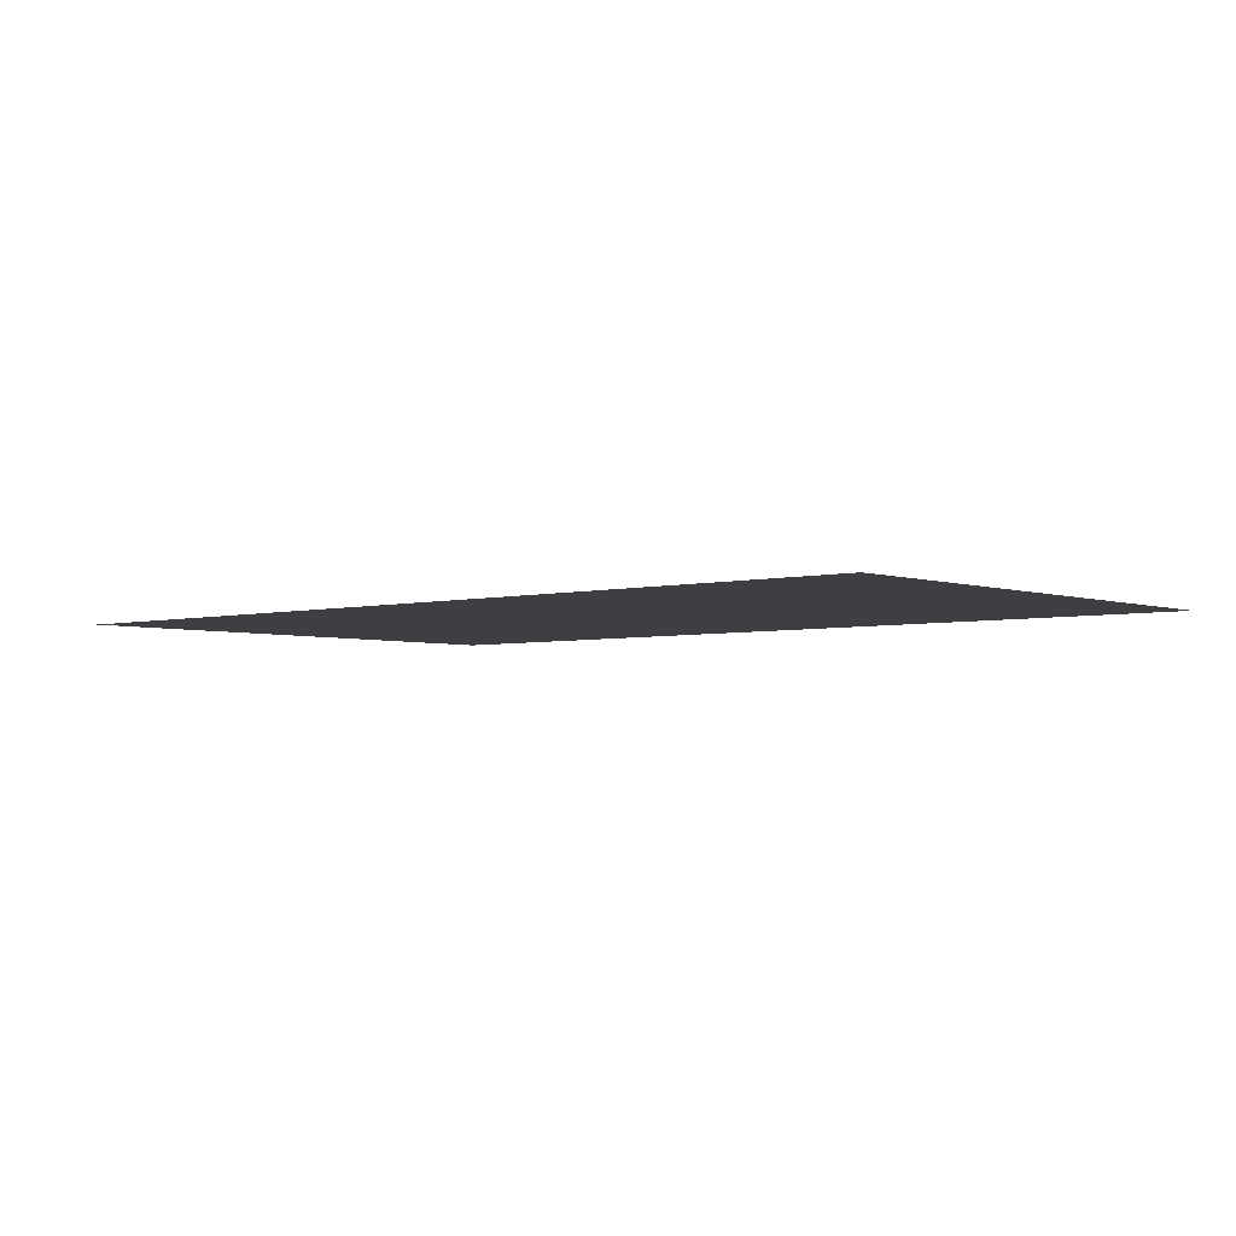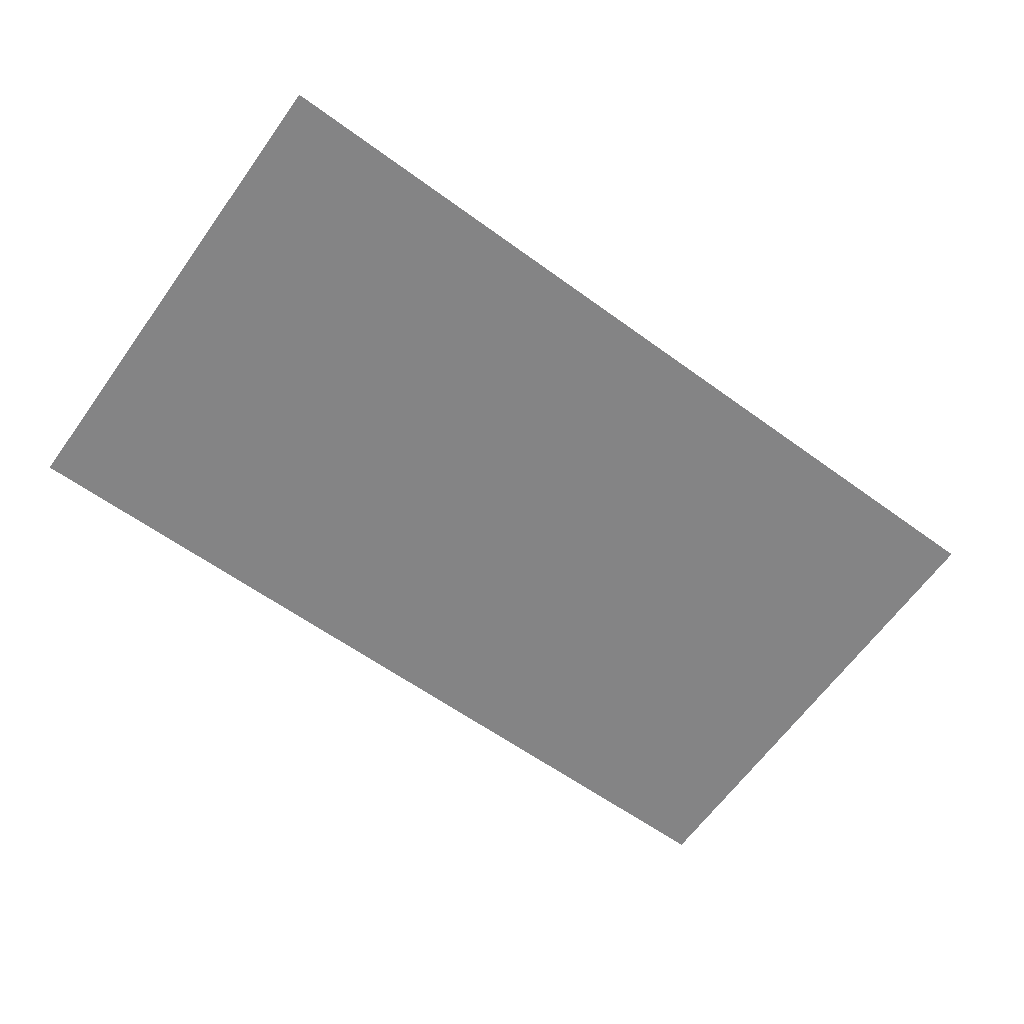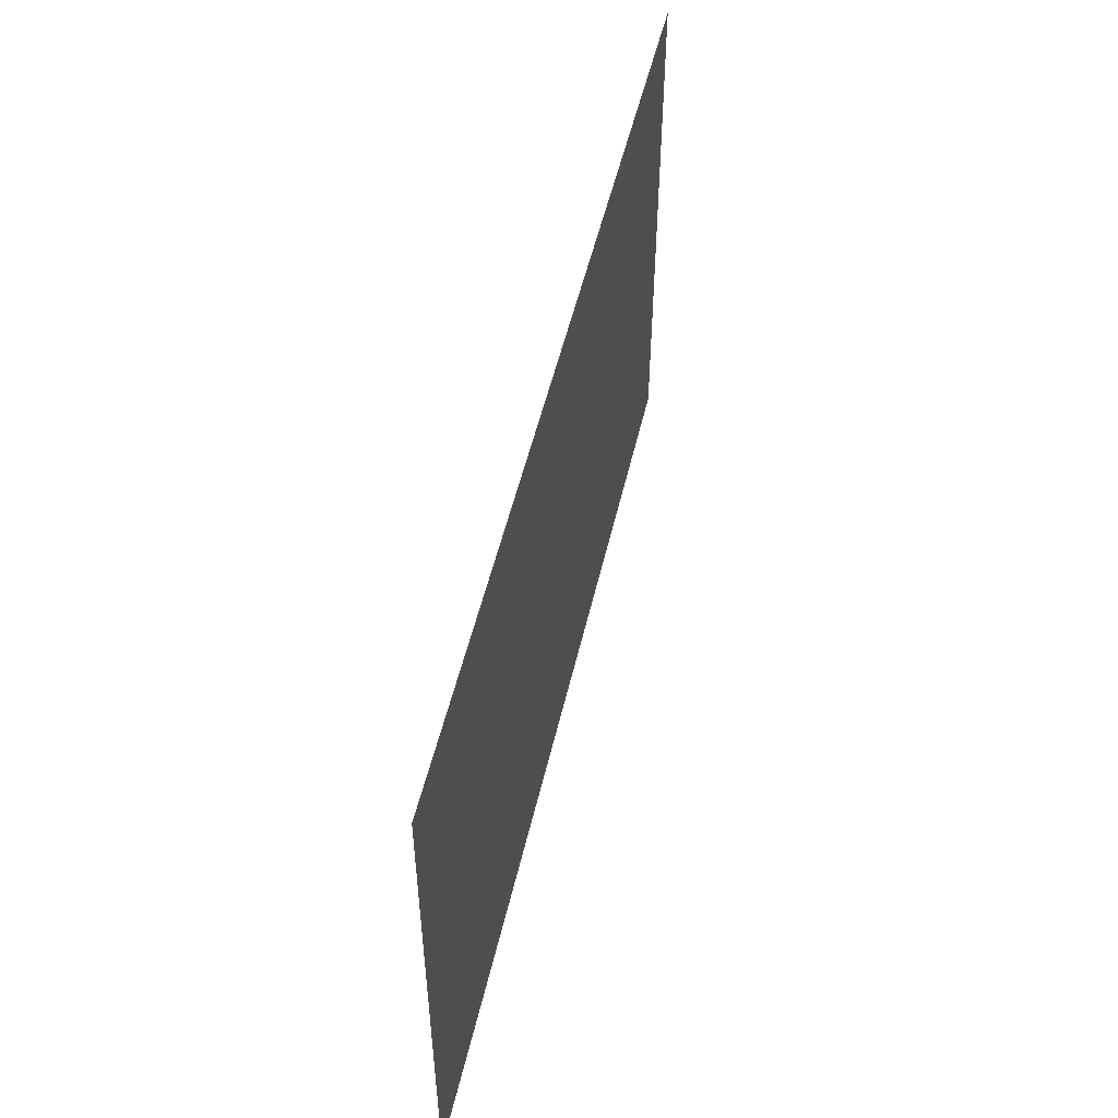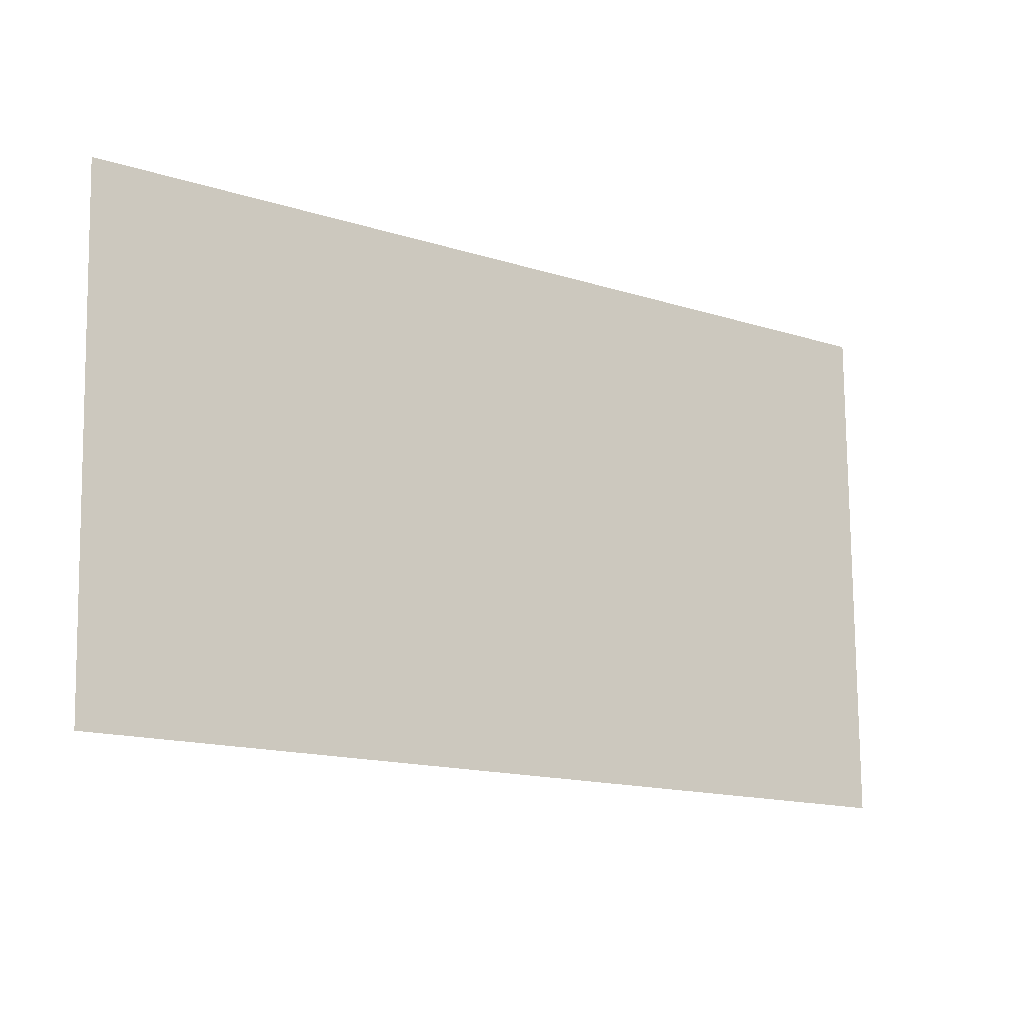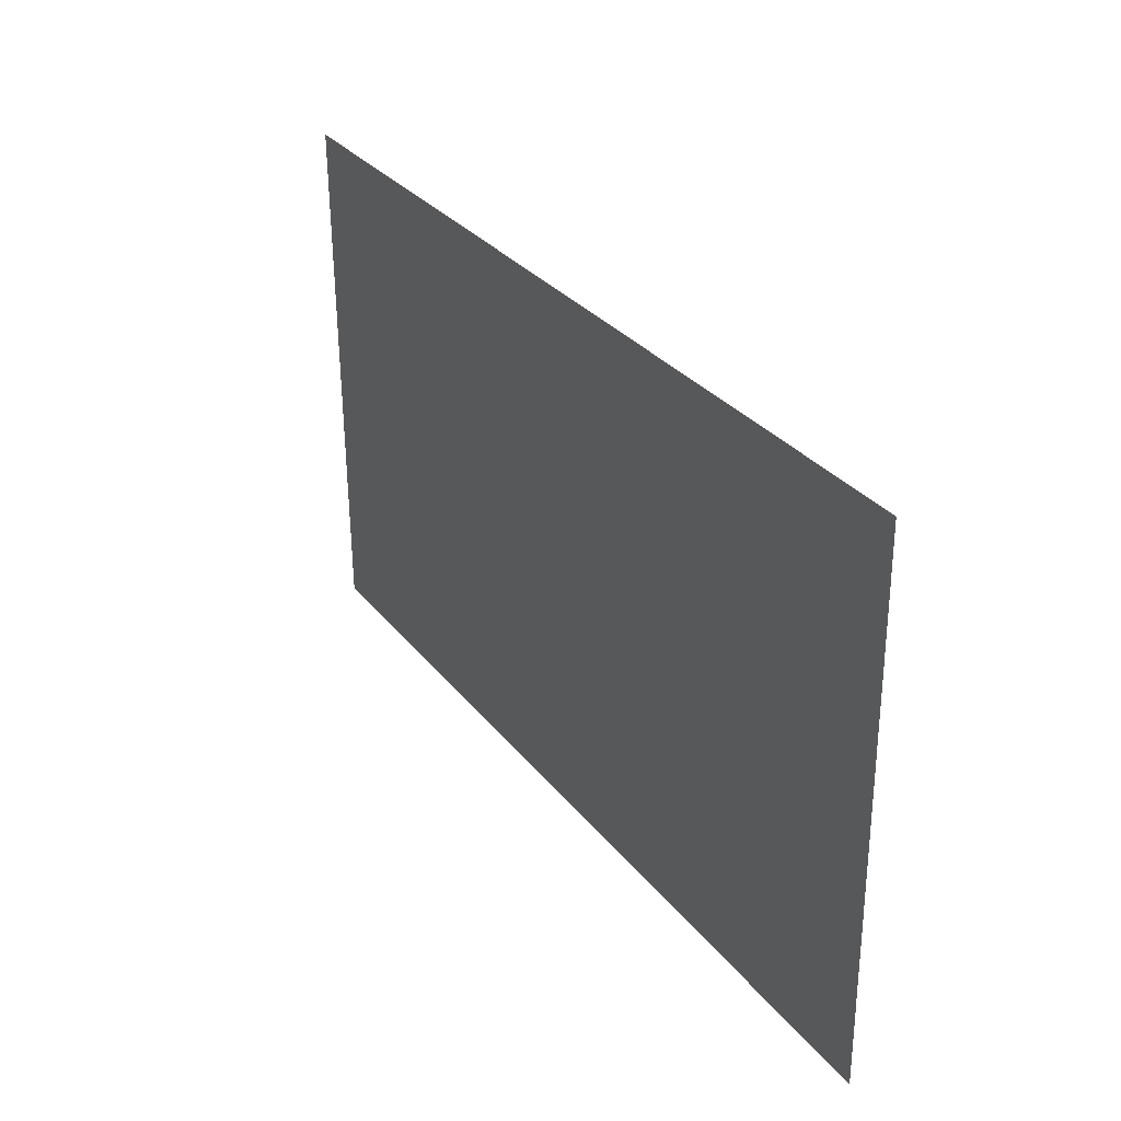
<metadata>
{"format":"obj","ext":"obj","renderer":"f3d","projection":"perspective","resolution":1024,"background":"white","views":[{"elev":-3.8,"azim":-139.1,"up":"+Z"},{"elev":-61.5,"azim":-35.9,"up":"+Z"},{"elev":51.1,"azim":-77.1,"up":"+Y"},{"elev":-14.3,"azim":145.7,"up":"+Y"},{"elev":29.8,"azim":-120.8,"up":"+Y"}]}
</metadata>
<code>
v 4.292 19.11 0
v 4.286 16.68 0
v 8.477 16.73 0
v 8.534 19.13 0
f 2 3 1
f 4 1 3

</code>
